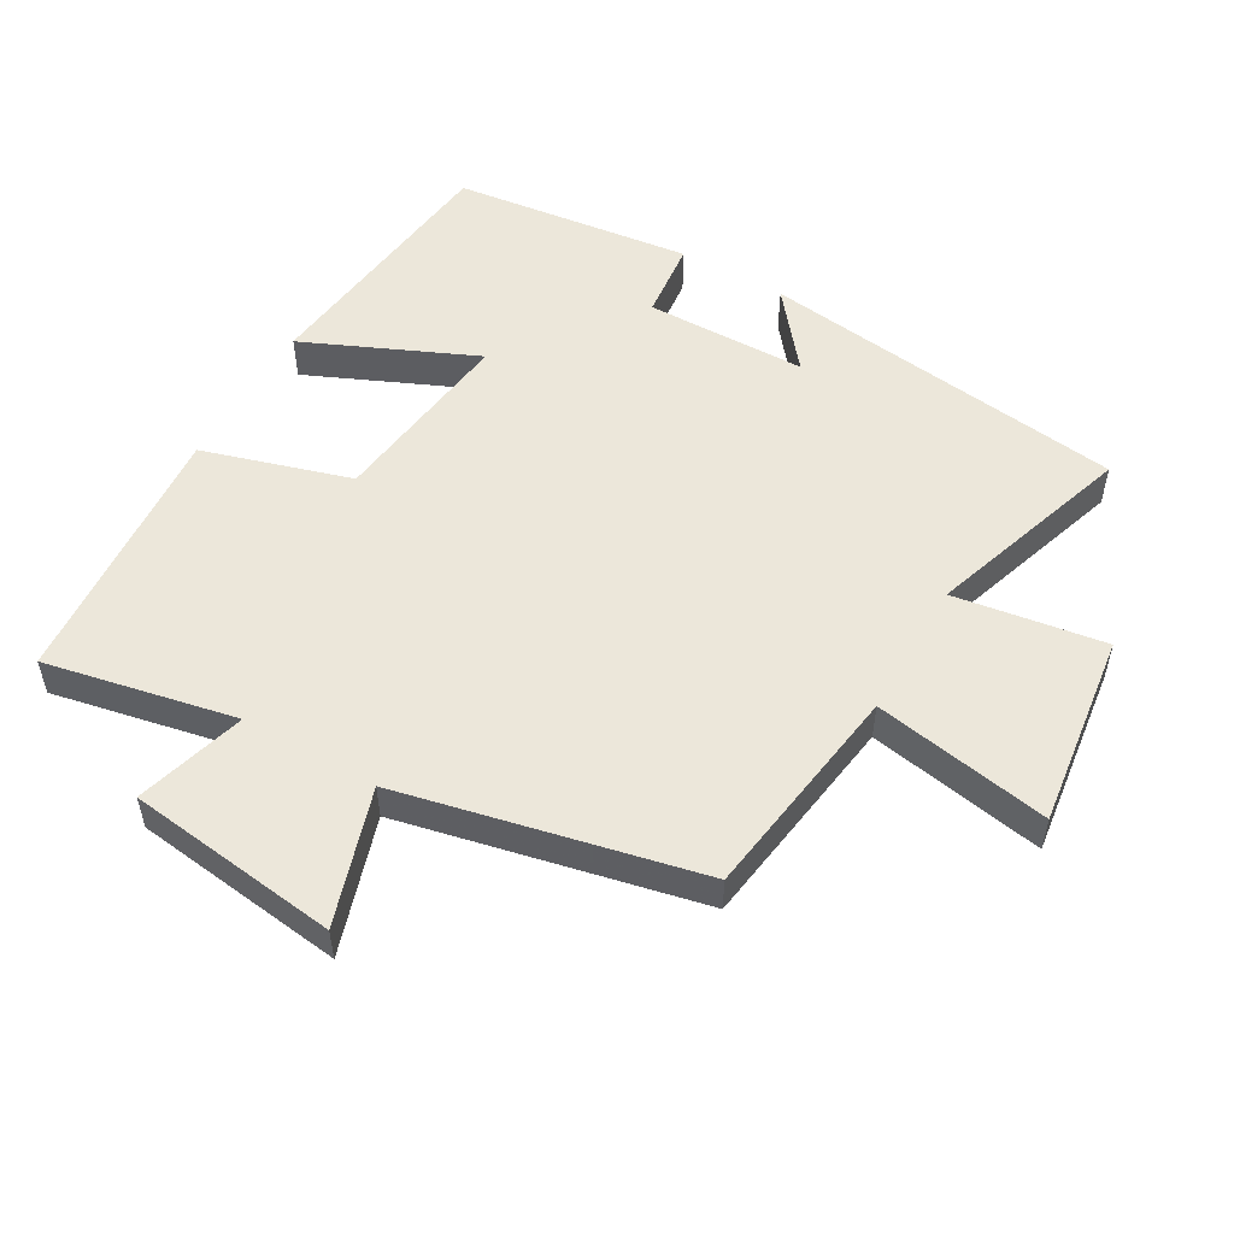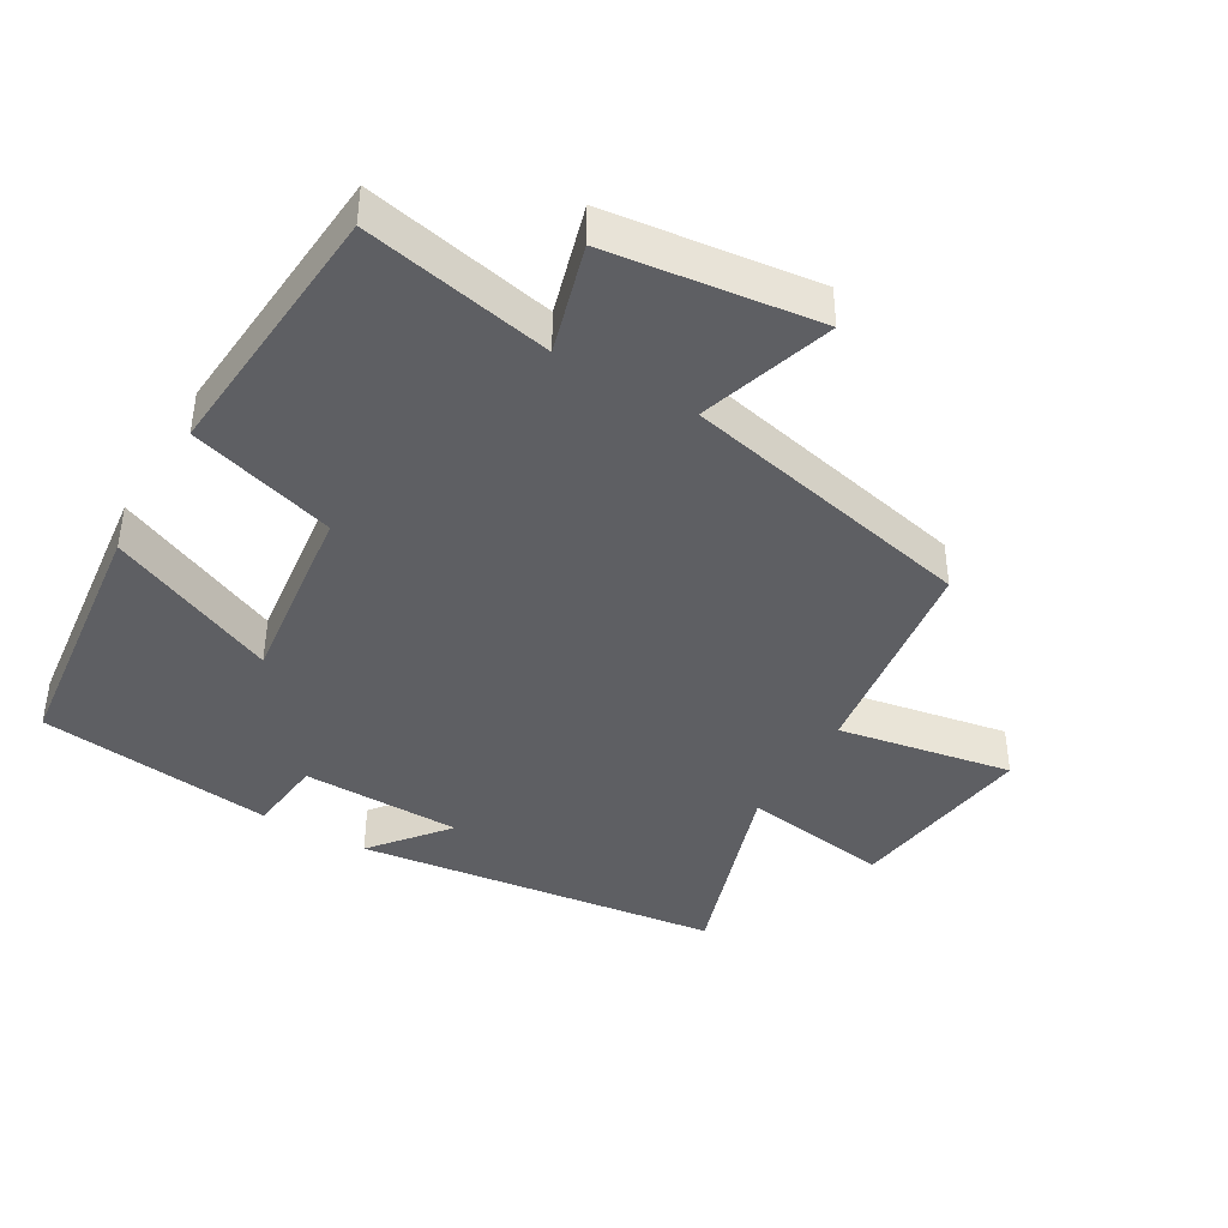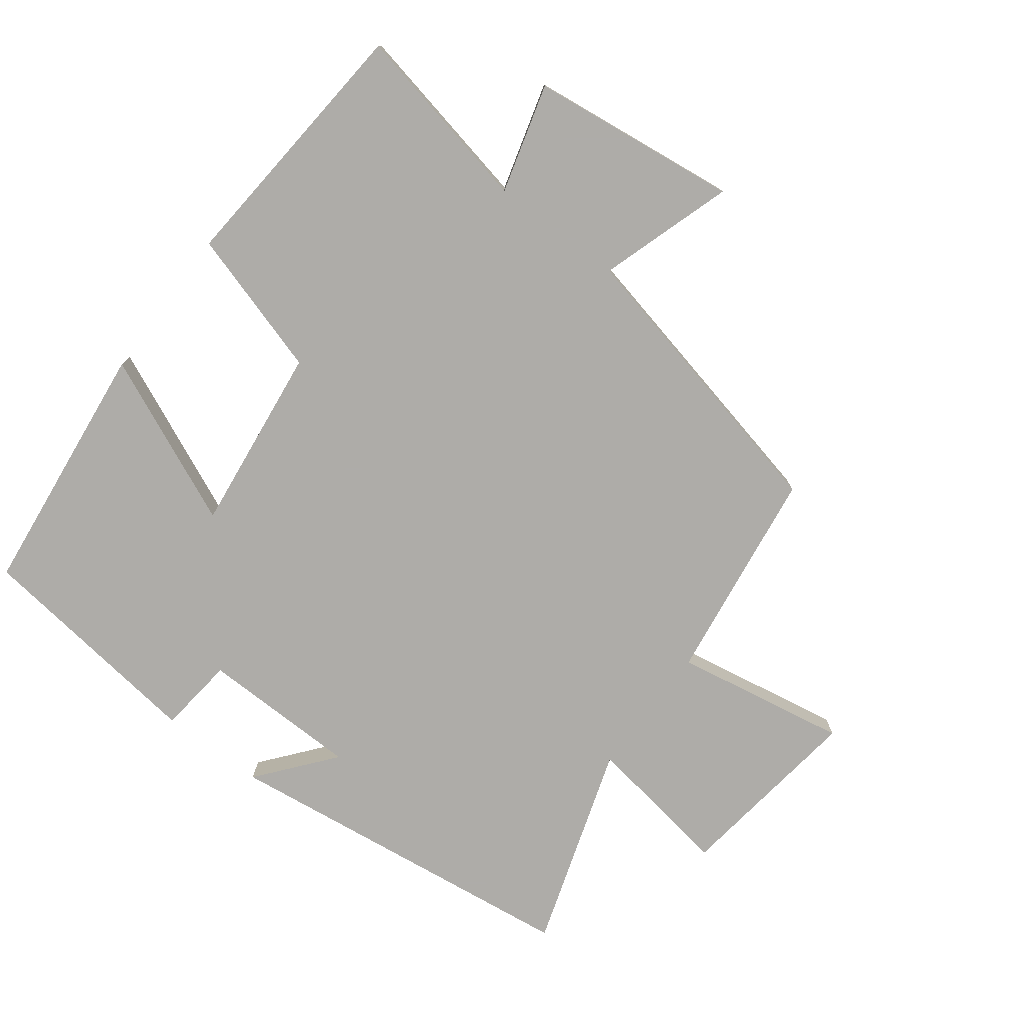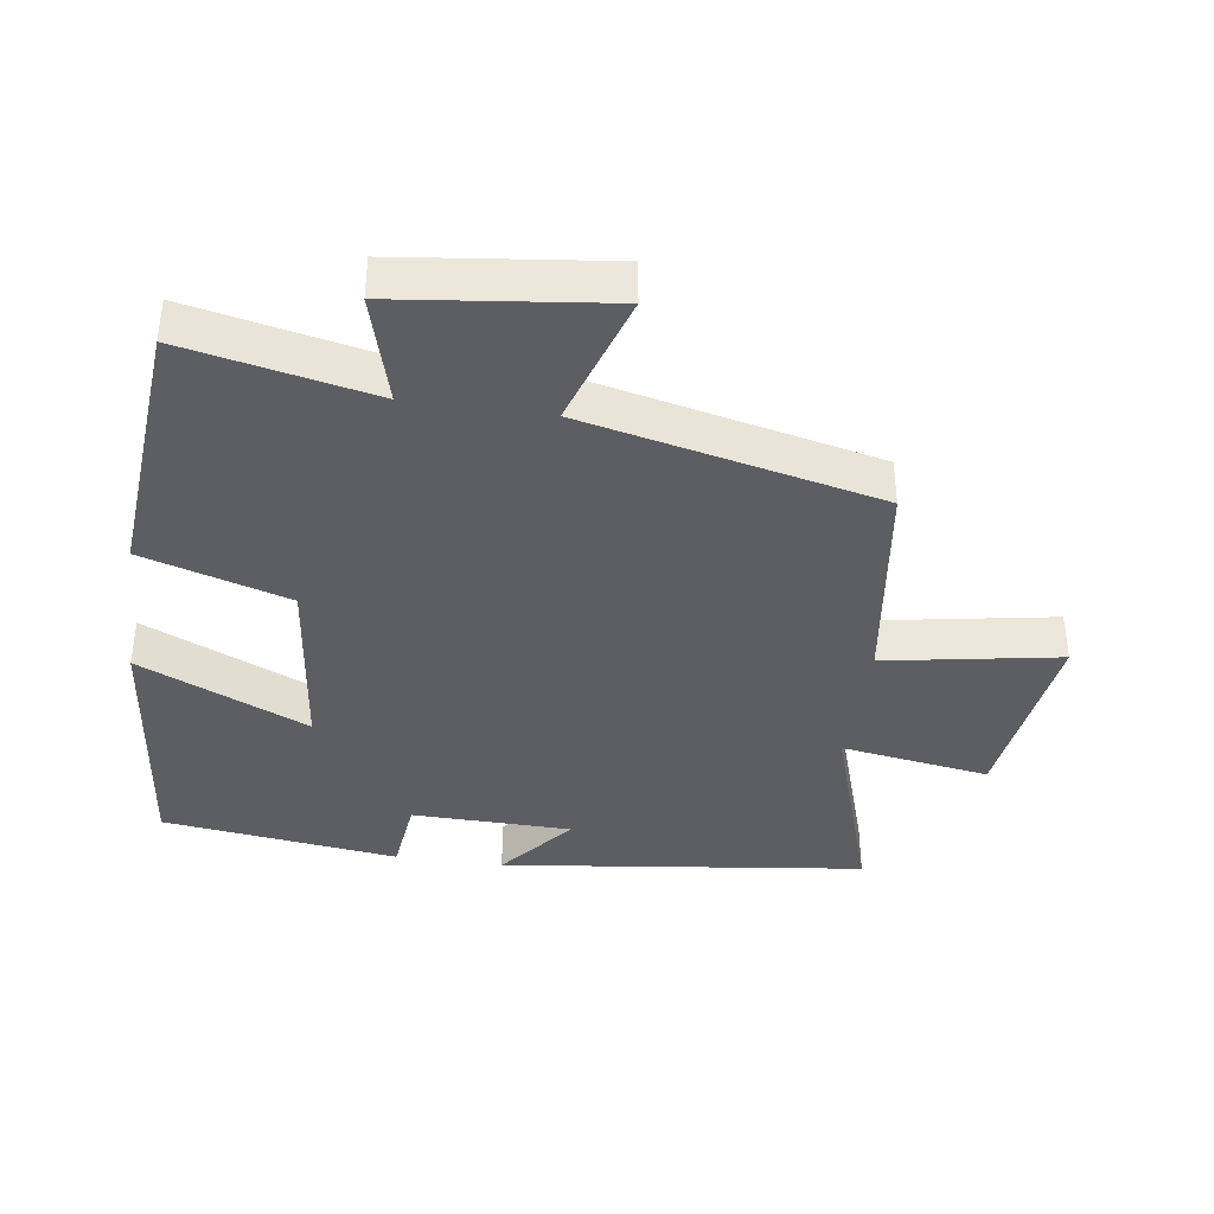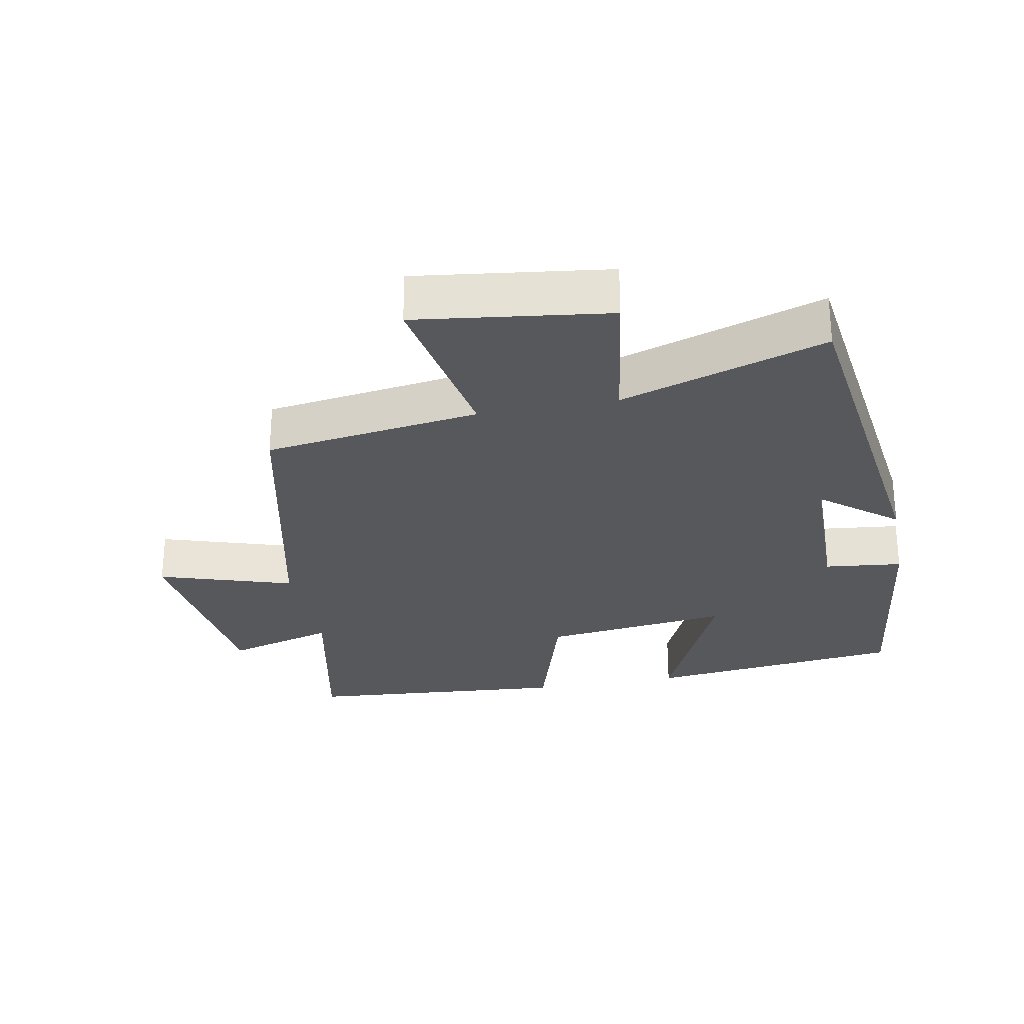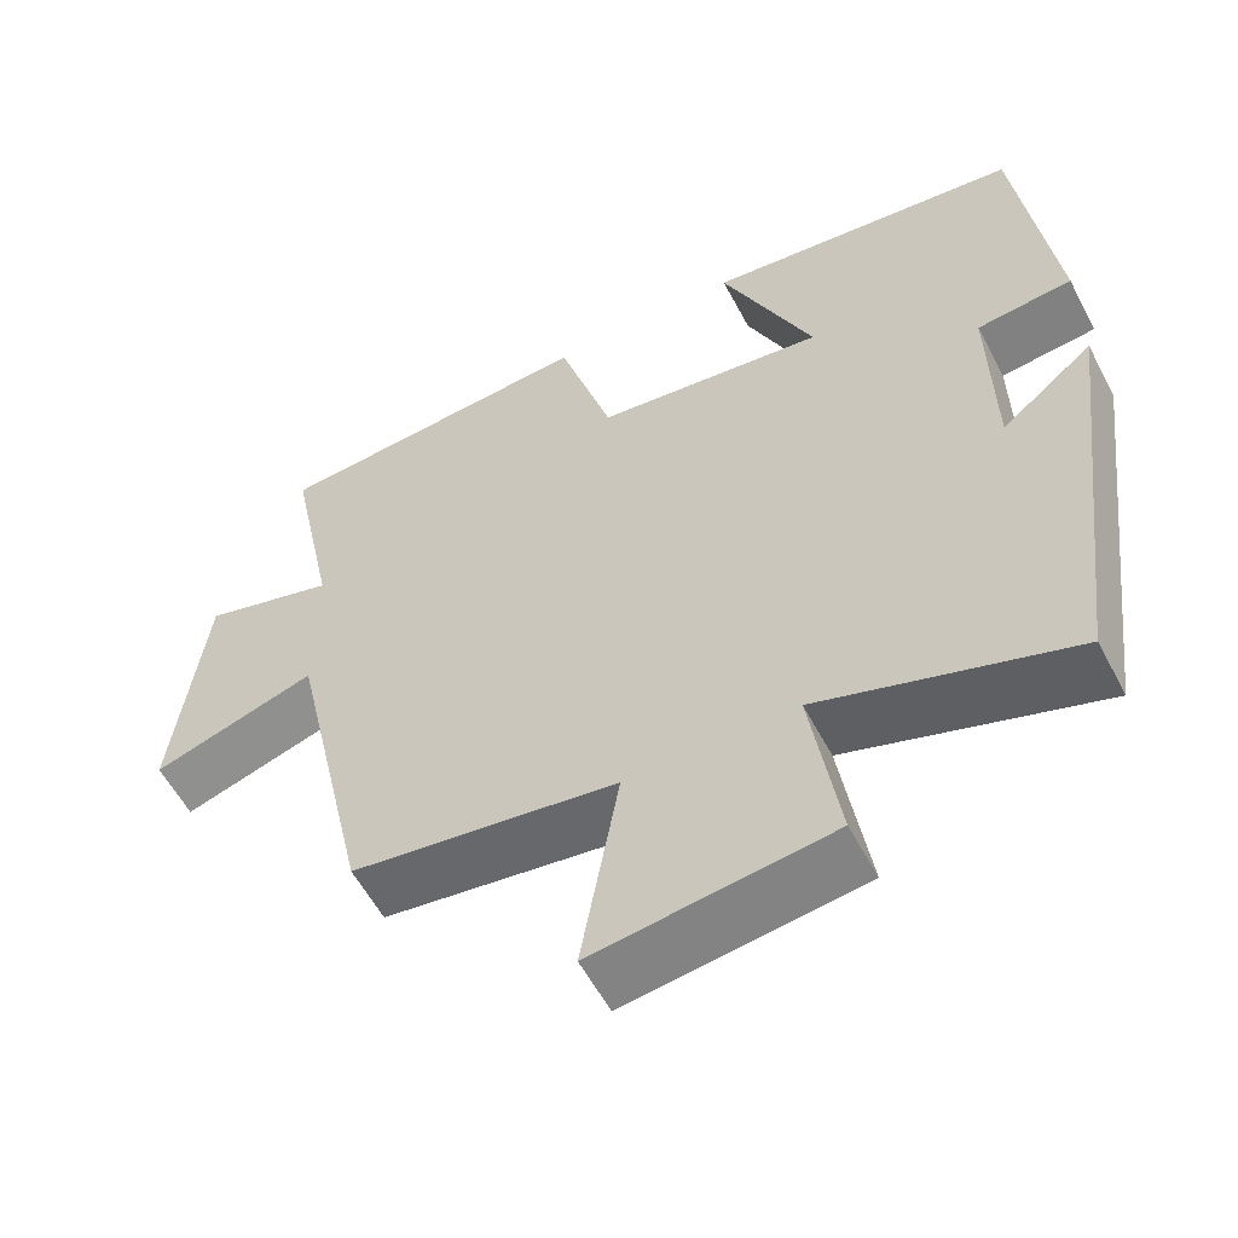
<metadata>
{"format":"obj","ext":"obj","renderer":"f3d","projection":"perspective","resolution":1024,"background":"white","views":[{"elev":53.2,"azim":120.0,"up":"+Y"},{"elev":-41.2,"azim":59.8,"up":"+Y"},{"elev":-77.0,"azim":52.9,"up":"+Y"},{"elev":-38.7,"azim":81.7,"up":"+Y"},{"elev":-27.8,"azim":-169.1,"up":"+Y"},{"elev":-57.2,"azim":-152.4,"up":"+Z"}]}
</metadata>
<code>
v -0.431 0.07 -0.599
v -0.5 0.07 -0.056
v -0.388 0.07 -0.147
v -0.384 0.07 0.091
v -0.5 0.07 0.104
v -0.456 0.07 0.456
v -0.071 0.07 0.5
v -0.183 0.07 0.248
v 0.097 0.07 0.282
v 0.163 0.07 0.5
v 0.558 0.07 0.468
v 0.5 0.07 0.187
v 0.662 0.07 0.233
v 0.7 0.07 -0.079
v 0.5 0.07 -0.015
v 0.402 0.07 -0.455
v 0.08 0.07 -0.5
v 0.126 0.07 -0.76
v -0.16 0.07 -0.722
v -0.126 0.07 -0.5
v -0.431 0 -0.599
v -0.5 0 -0.056
v -0.388 0 -0.147
v -0.384 0 0.091
v -0.5 0 0.104
v -0.456 0 0.456
v -0.071 0 0.5
v -0.183 0 0.248
v 0.097 0 0.282
v 0.163 0 0.5
v 0.558 0 0.468
v 0.5 0 0.187
v 0.662 0 0.233
v 0.7 0 -0.079
v 0.5 0 -0.015
v 0.402 0 -0.455
v 0.08 0 -0.5
v 0.126 0 -0.76
v -0.16 0 -0.722
v -0.126 0 -0.5
f 17 18 19 20
f 15 16 17 20
f 15 20 1
f 12 13 14 15
f 12 15 1
f 9 10 11 12
f 8 9 12 1
f 5 6 7 8
f 4 5 8
f 3 4 8
f 3 8 1
f 1 2 3
f 40 39 38 37
f 40 37 36 35
f 21 40 35
f 35 34 33 32
f 21 35 32
f 32 31 30 29
f 21 32 29 28
f 28 27 26 25
f 28 25 24
f 28 24 23
f 21 28 23
f 23 22 21
f 1 21 22 2
f 2 22 23 3
f 3 23 24 4
f 4 24 25 5
f 5 25 26 6
f 6 26 27 7
f 7 27 28 8
f 8 28 29 9
f 9 29 30 10
f 10 30 31 11
f 11 31 32 12
f 12 32 33 13
f 13 33 34 14
f 14 34 35 15
f 15 35 36 16
f 16 36 37 17
f 17 37 38 18
f 18 38 39 19
f 19 39 40 20
f 20 40 21 1

</code>
